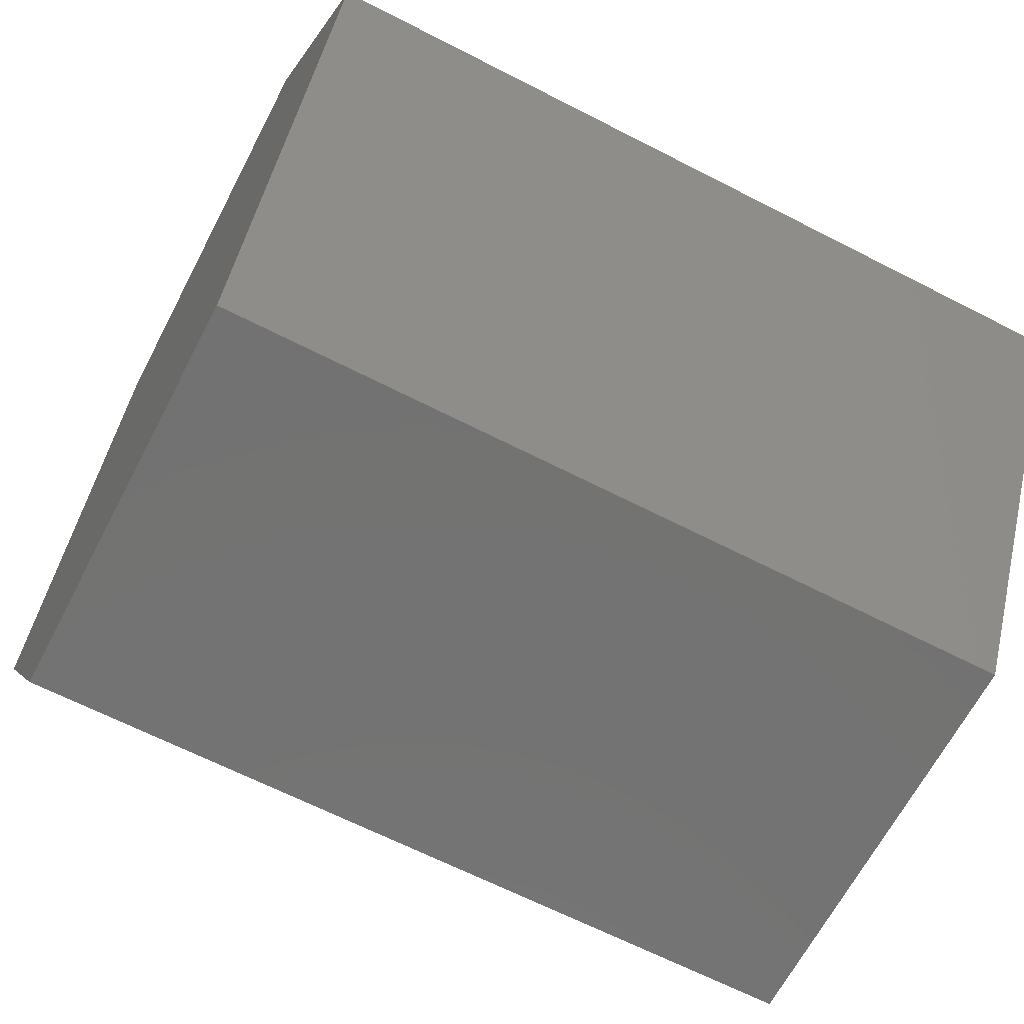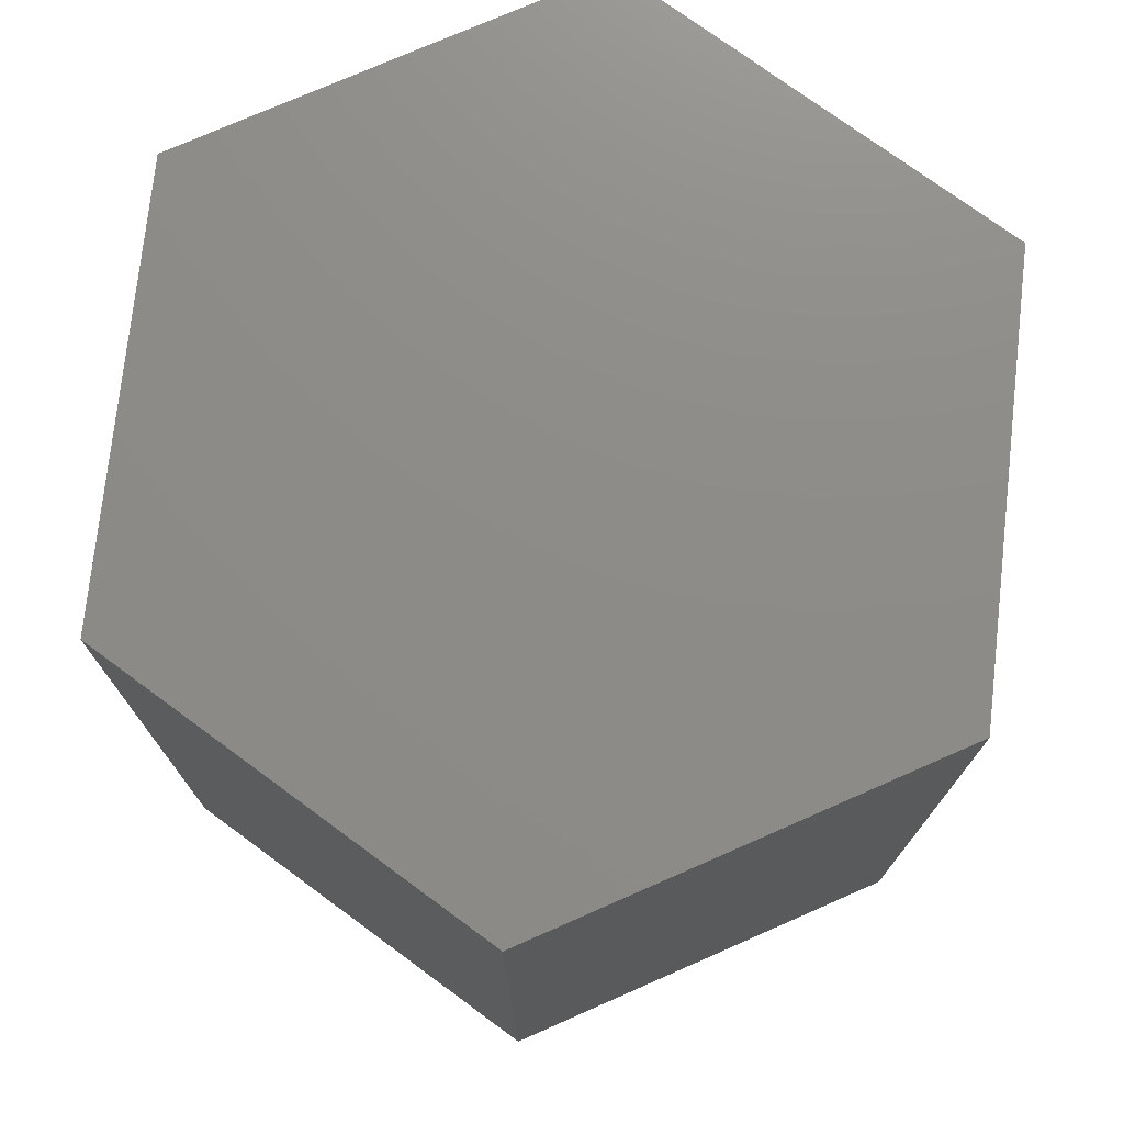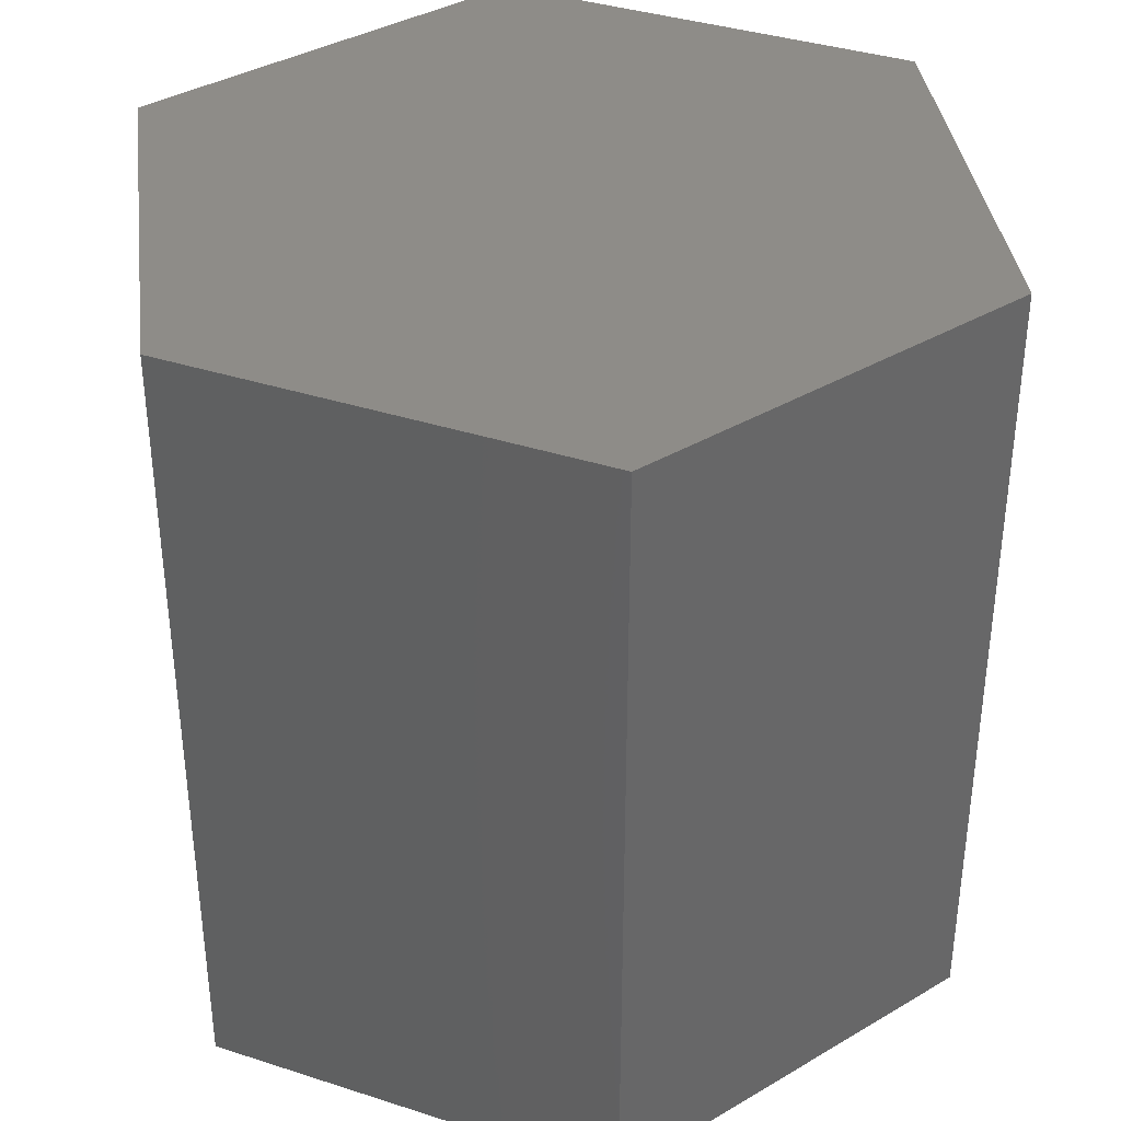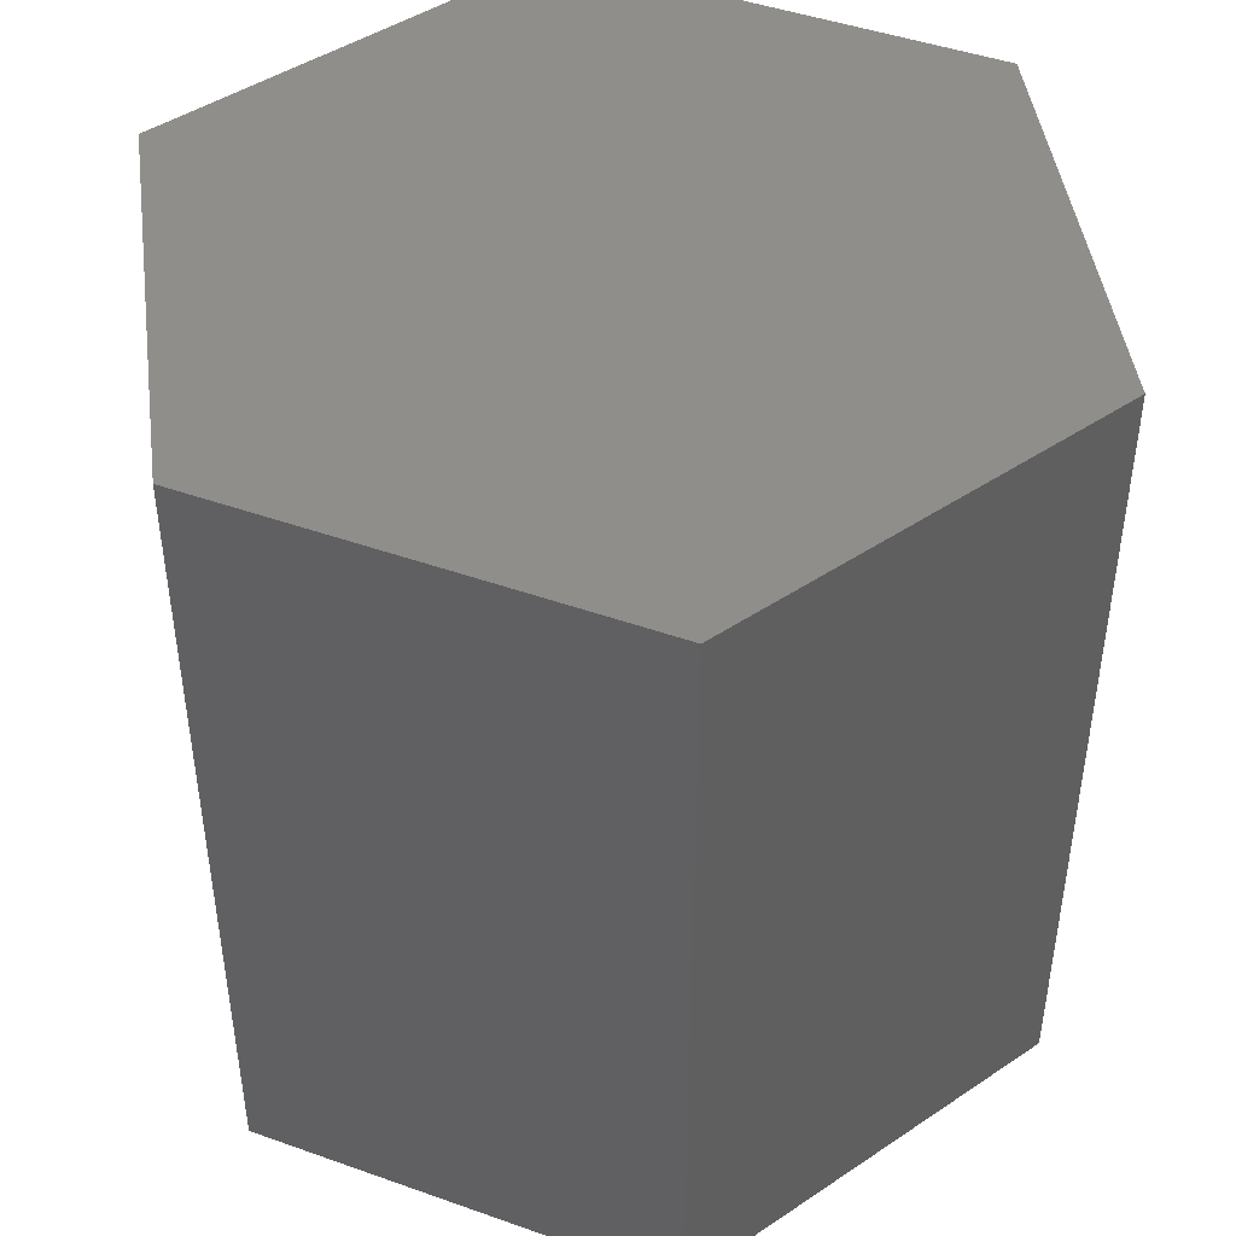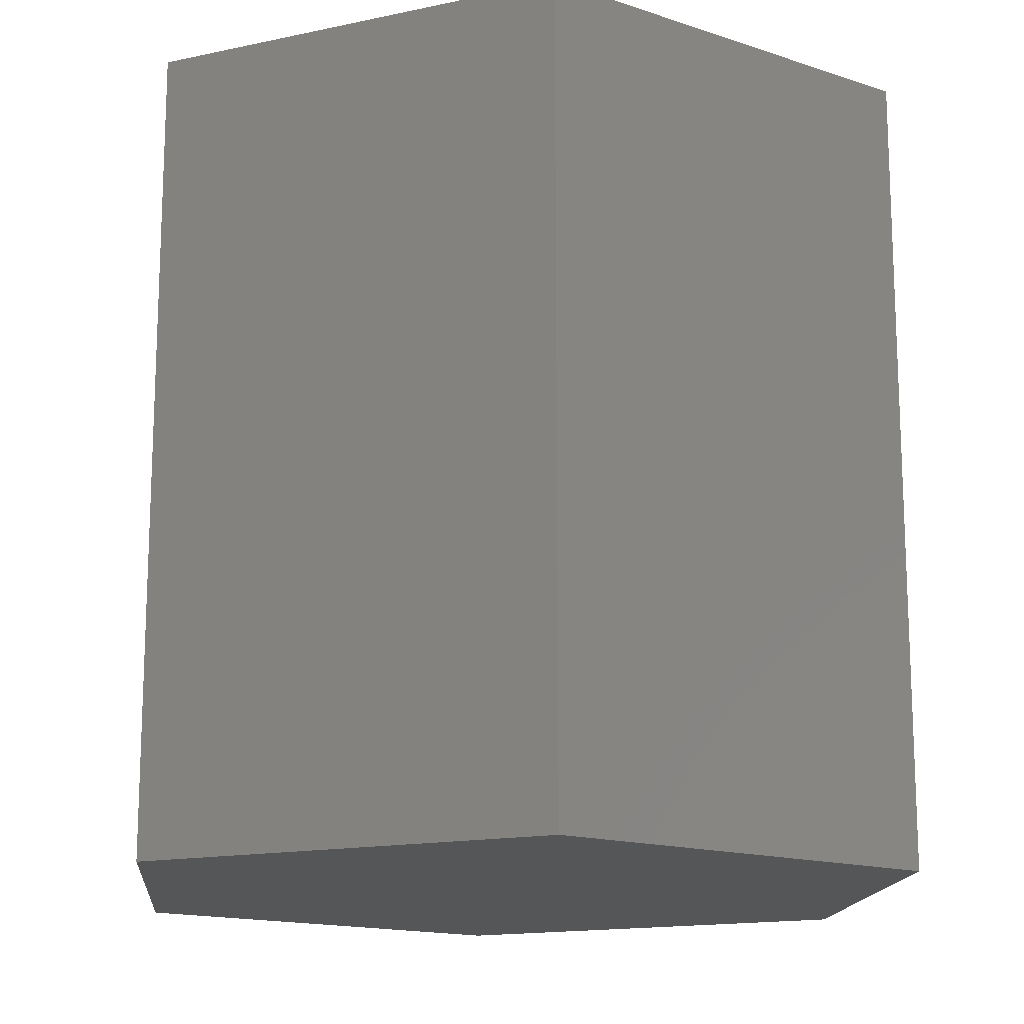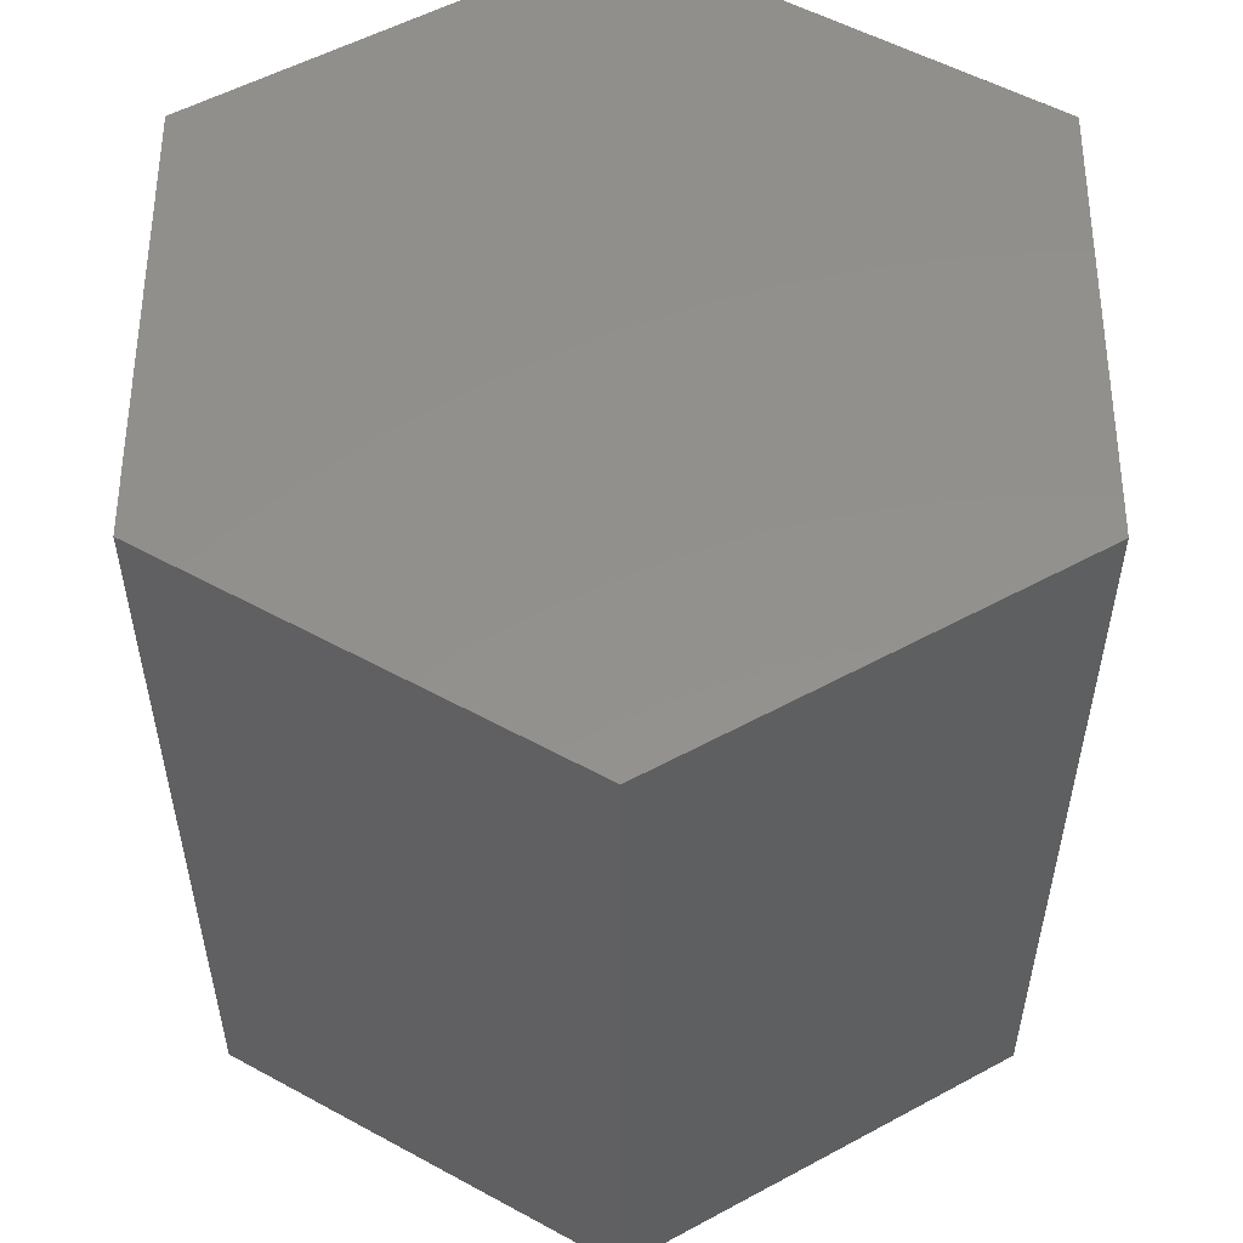
<metadata>
{"format":"stl","ext":"stl","renderer":"f3d","projection":"perspective","resolution":1024,"background":"white","views":[{"elev":-64.8,"azim":-117.4,"up":"+Y"},{"elev":75.2,"azim":-143.7,"up":"+Z"},{"elev":37.0,"azim":82.7,"up":"+Z"},{"elev":45.4,"azim":142.3,"up":"+Z"},{"elev":-15.3,"azim":144.6,"up":"+Z"},{"elev":54.4,"azim":-29.9,"up":"+Z"}]}
</metadata>
<code>
# stl→obj: 12 verts, 20 faces
v 1.587 2.748 6
v 1.587 -2.748 6
v 3.173 0 6
v -1.587 2.748 6
v -1.587 -2.748 6
v -3.173 0 6
v 1.587 -2.748 0
v 1.587 2.748 0
v 3.173 0 0
v -1.587 -2.748 0
v -1.587 2.748 0
v -3.173 0 0
f 1 2 3
f 4 2 1
f 4 5 2
f 5 4 6
f 7 8 9
f 10 8 7
f 10 11 8
f 11 10 12
f 10 2 5
f 2 10 7
f 2 9 3
f 9 2 7
f 10 6 12
f 6 10 5
f 12 4 11
f 4 12 6
f 8 4 1
f 4 8 11
f 3 8 1
f 8 3 9

</code>
